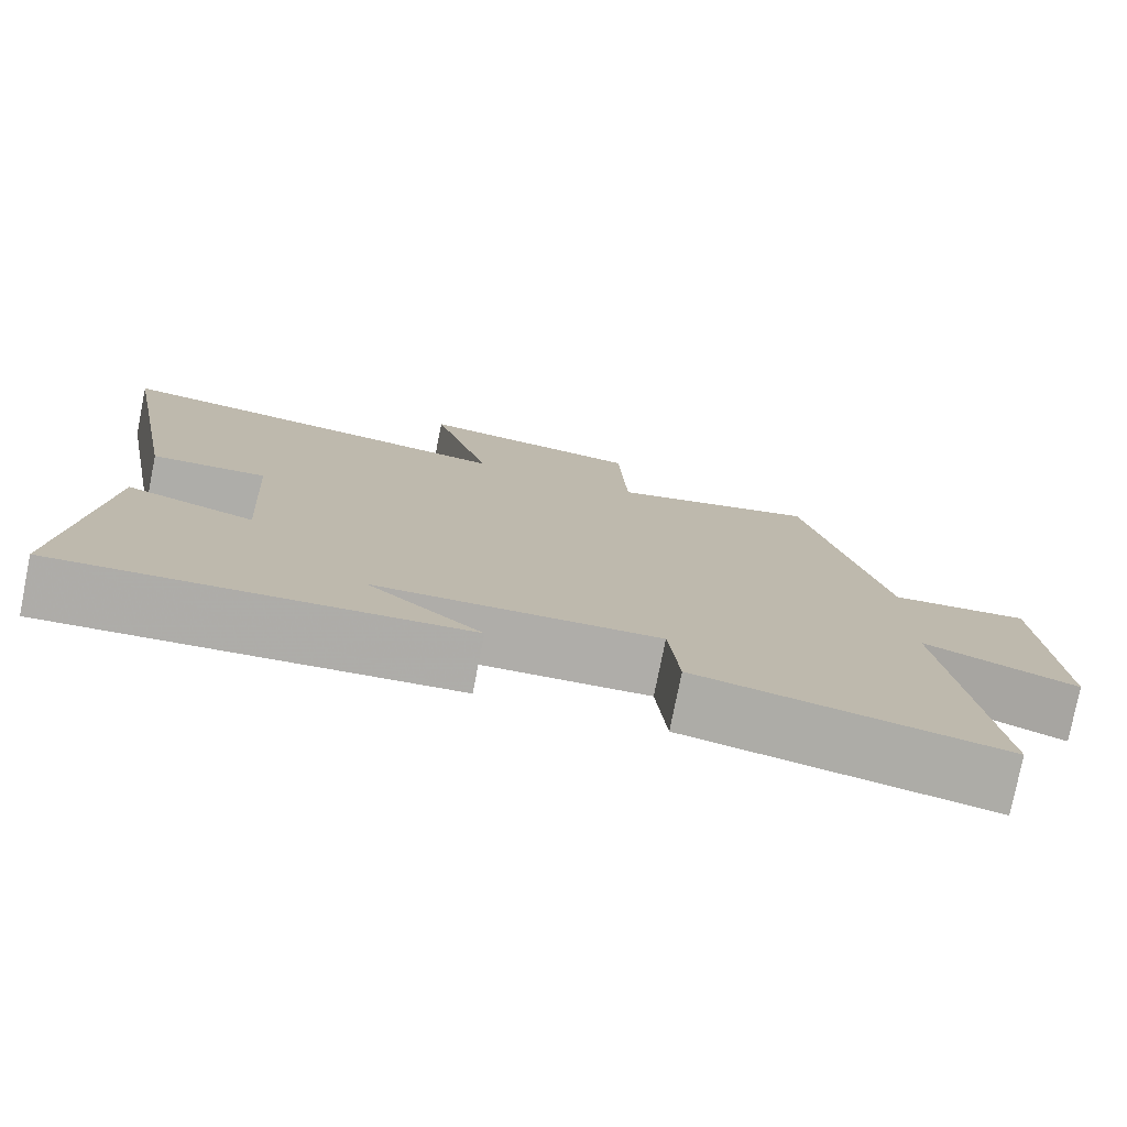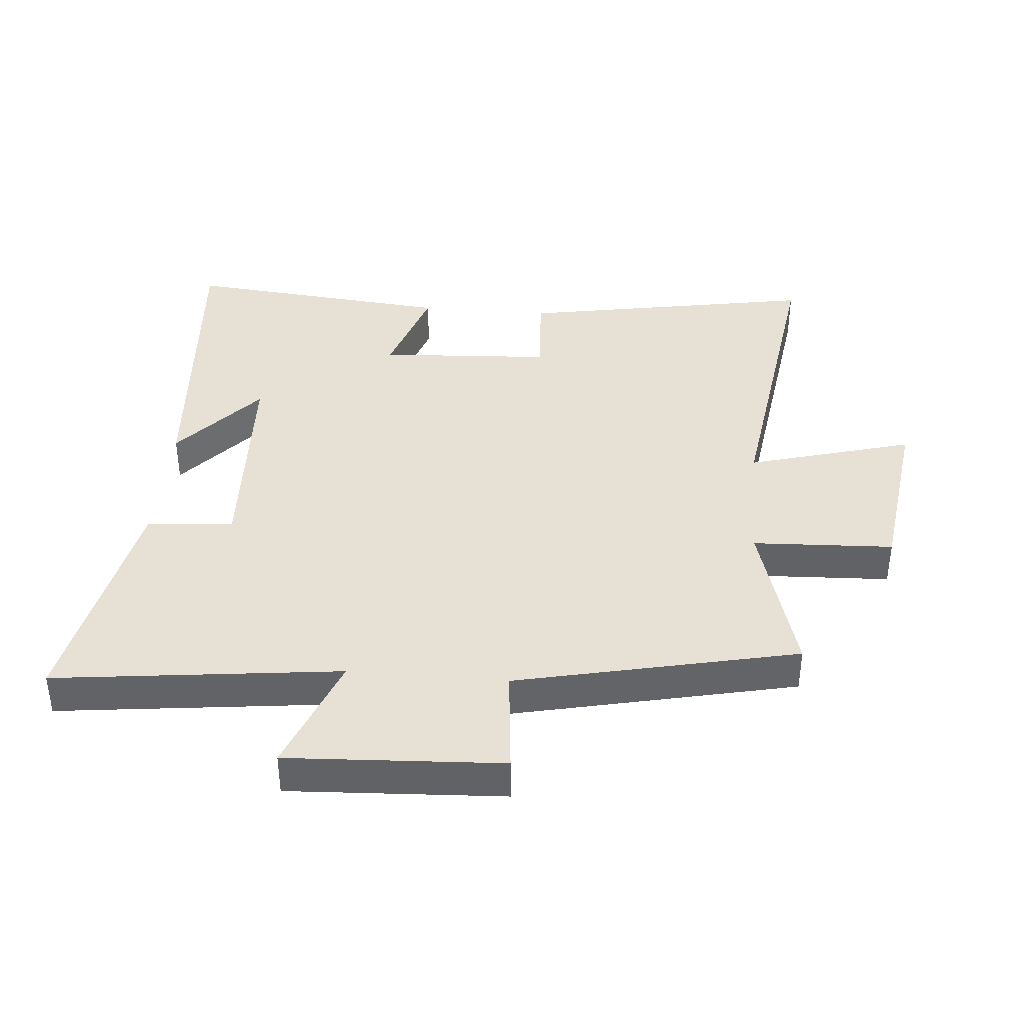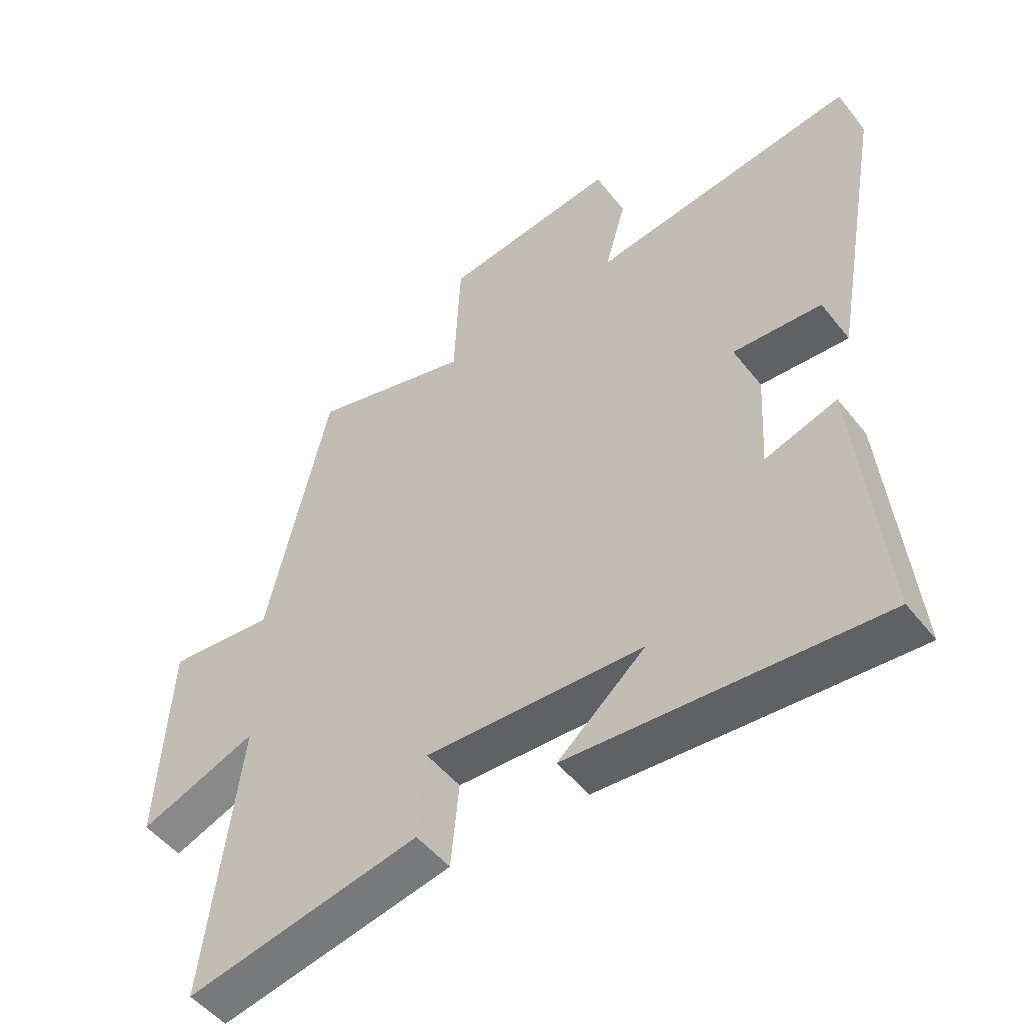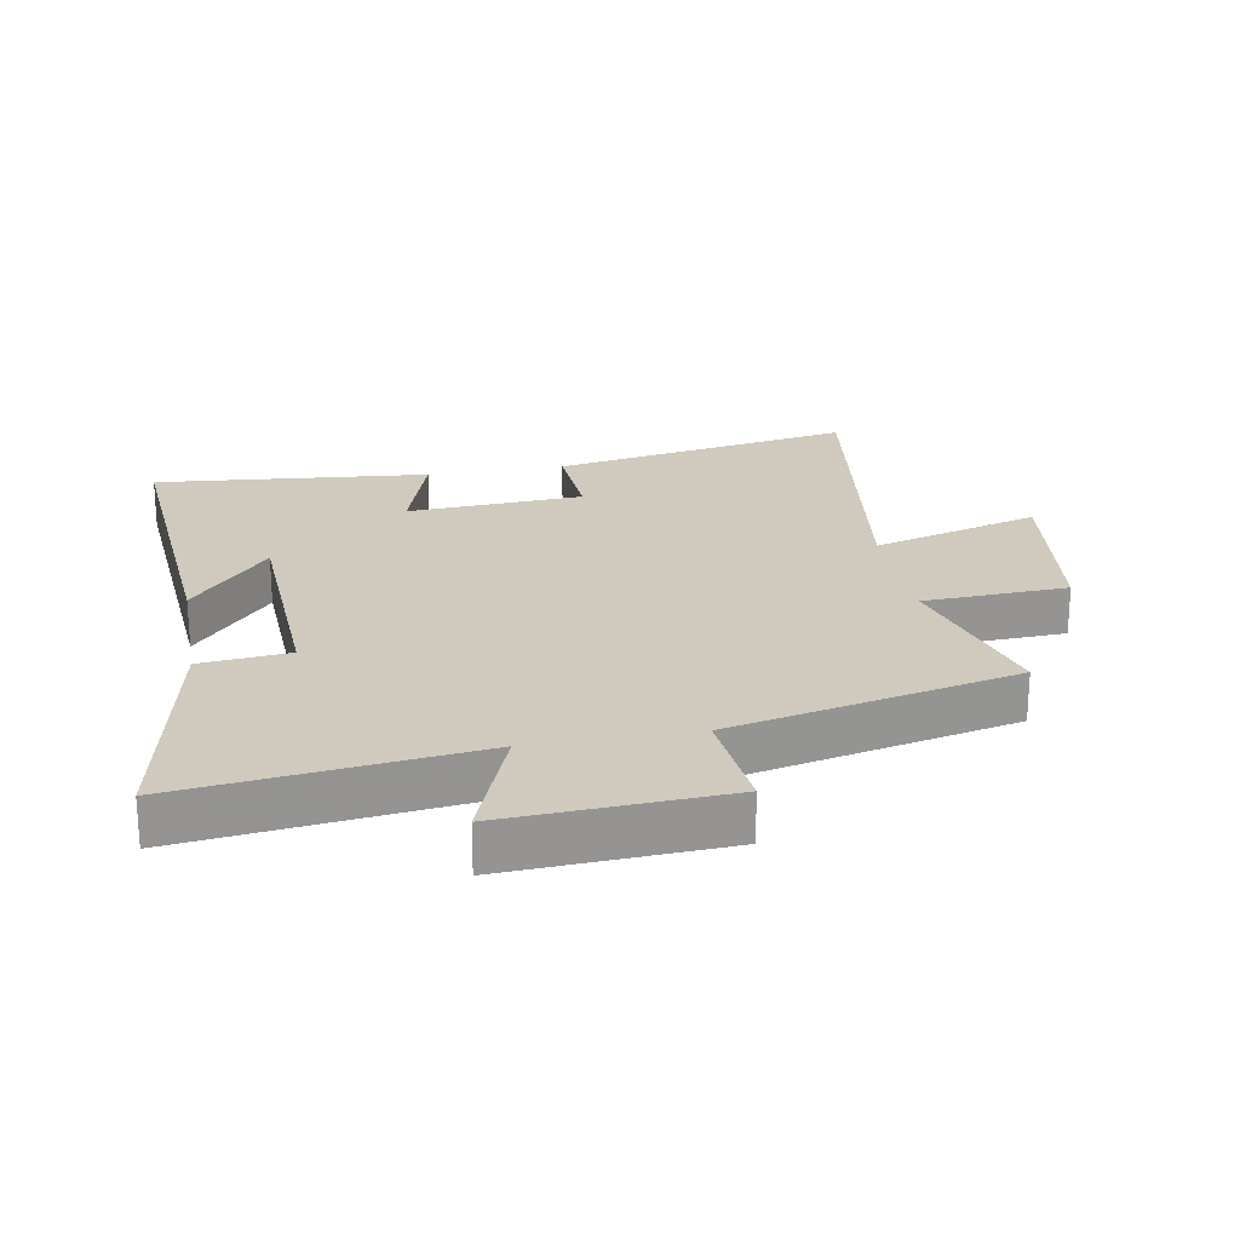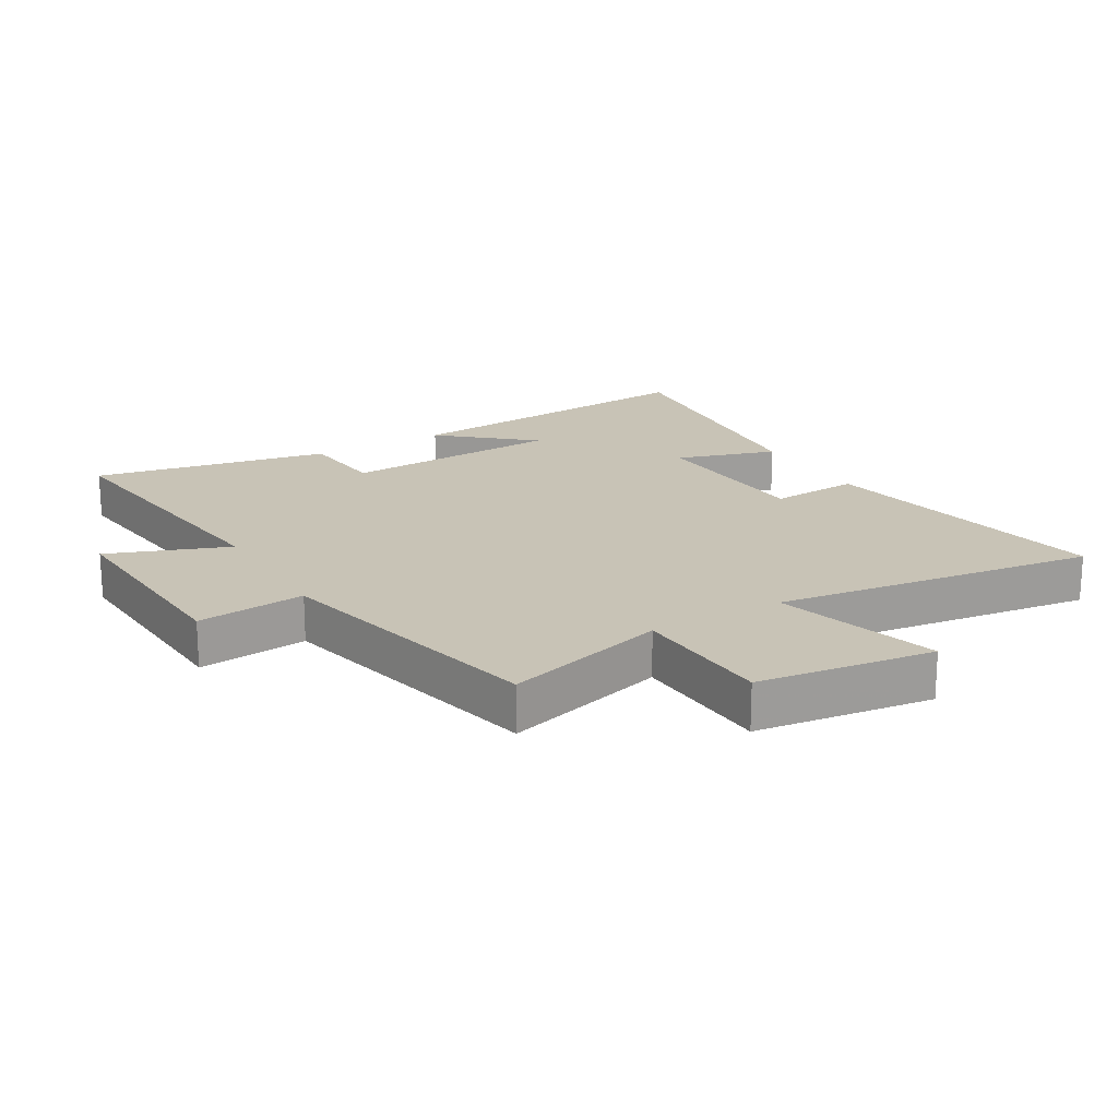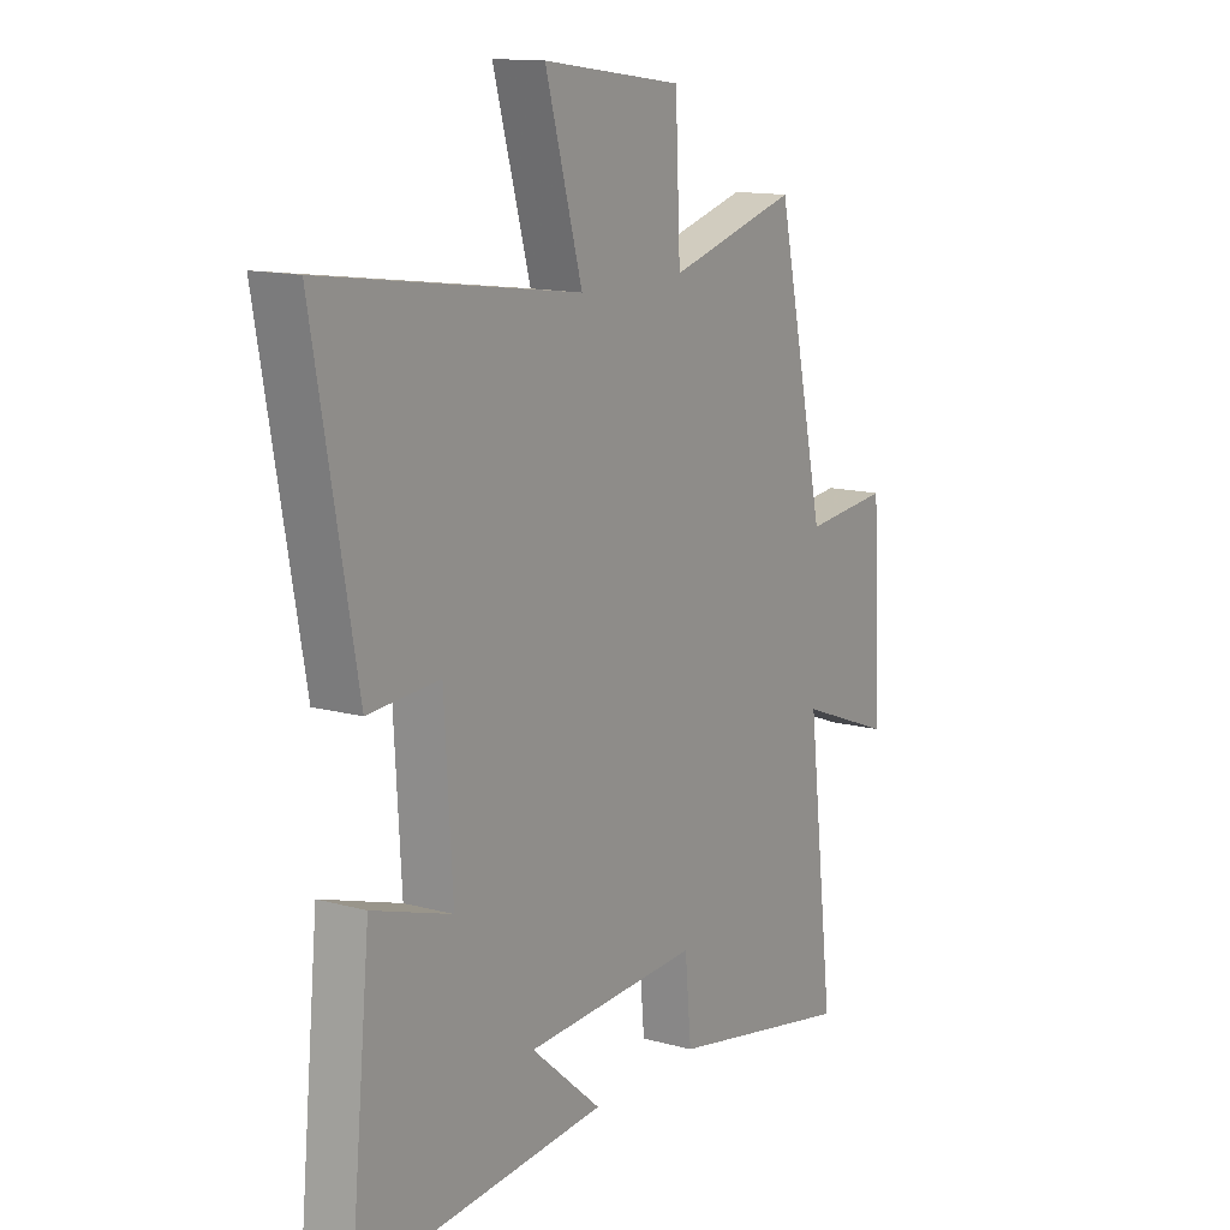
<metadata>
{"format":"obj","ext":"obj","renderer":"f3d","projection":"perspective","resolution":1024,"background":"white","views":[{"elev":-77.5,"azim":168.7,"up":"+Z"},{"elev":39.2,"azim":-85.1,"up":"+Y"},{"elev":-50.5,"azim":36.9,"up":"+Z"},{"elev":22.9,"azim":-100.3,"up":"+Y"},{"elev":19.5,"azim":-30.6,"up":"+Y"},{"elev":13.4,"azim":122.0,"up":"+Z"}]}
</metadata>
<code>
v 0.541 0.07 -0.539
v 0.043 0.07 -0.5
v 0.184 0.07 -0.378
v -0.166 0.07 -0.362
v -0.179 0.07 -0.5
v -0.554 0.07 -0.574
v -0.5 0.07 -0.122
v -0.69 0.07 -0.195
v -0.672 0.07 0.145
v -0.5 0.07 0.128
v -0.401 0.07 0.573
v -0.142 0.07 0.5
v -0.132 0.07 0.724
v 0.148 0.07 0.762
v 0.074 0.07 0.5
v 0.585 0.07 0.572
v 0.5 0.07 0.101
v 0.357 0.07 0.11
v 0.341 0.07 -0.164
v 0.5 0.07 -0.113
v 0.541 0 -0.539
v 0.043 0 -0.5
v 0.184 0 -0.378
v -0.166 0 -0.362
v -0.179 0 -0.5
v -0.554 0 -0.574
v -0.5 0 -0.122
v -0.69 0 -0.195
v -0.672 0 0.145
v -0.5 0 0.128
v -0.401 0 0.573
v -0.142 0 0.5
v -0.132 0 0.724
v 0.148 0 0.762
v 0.074 0 0.5
v 0.585 0 0.572
v 0.5 0 0.101
v 0.357 0 0.11
v 0.341 0 -0.164
v 0.5 0 -0.113
f 19 20 1
f 15 16 17 18
f 15 18 19
f 12 13 14 15
f 12 15 19
f 12 19 1
f 11 12 1
f 10 11 1
f 7 8 9 10
f 4 5 6 7
f 3 4 7 10
f 1 2 3
f 1 3 10
f 21 40 39
f 38 37 36 35
f 39 38 35
f 35 34 33 32
f 39 35 32
f 21 39 32
f 21 32 31
f 21 31 30
f 30 29 28 27
f 27 26 25 24
f 30 27 24 23
f 23 22 21
f 30 23 21
f 1 21 22 2
f 2 22 23 3
f 3 23 24 4
f 4 24 25 5
f 5 25 26 6
f 6 26 27 7
f 7 27 28 8
f 8 28 29 9
f 9 29 30 10
f 10 30 31 11
f 11 31 32 12
f 12 32 33 13
f 13 33 34 14
f 14 34 35 15
f 15 35 36 16
f 16 36 37 17
f 17 37 38 18
f 18 38 39 19
f 19 39 40 20
f 20 40 21 1

</code>
